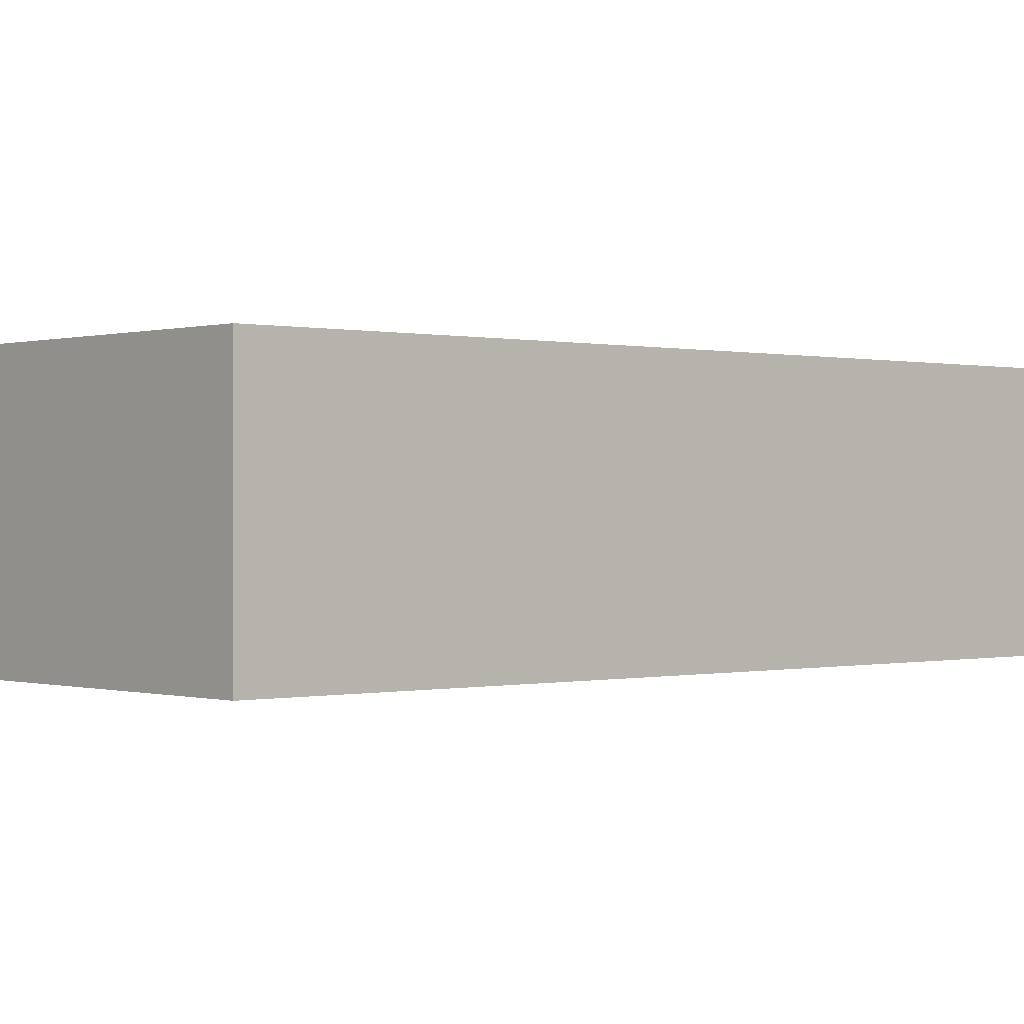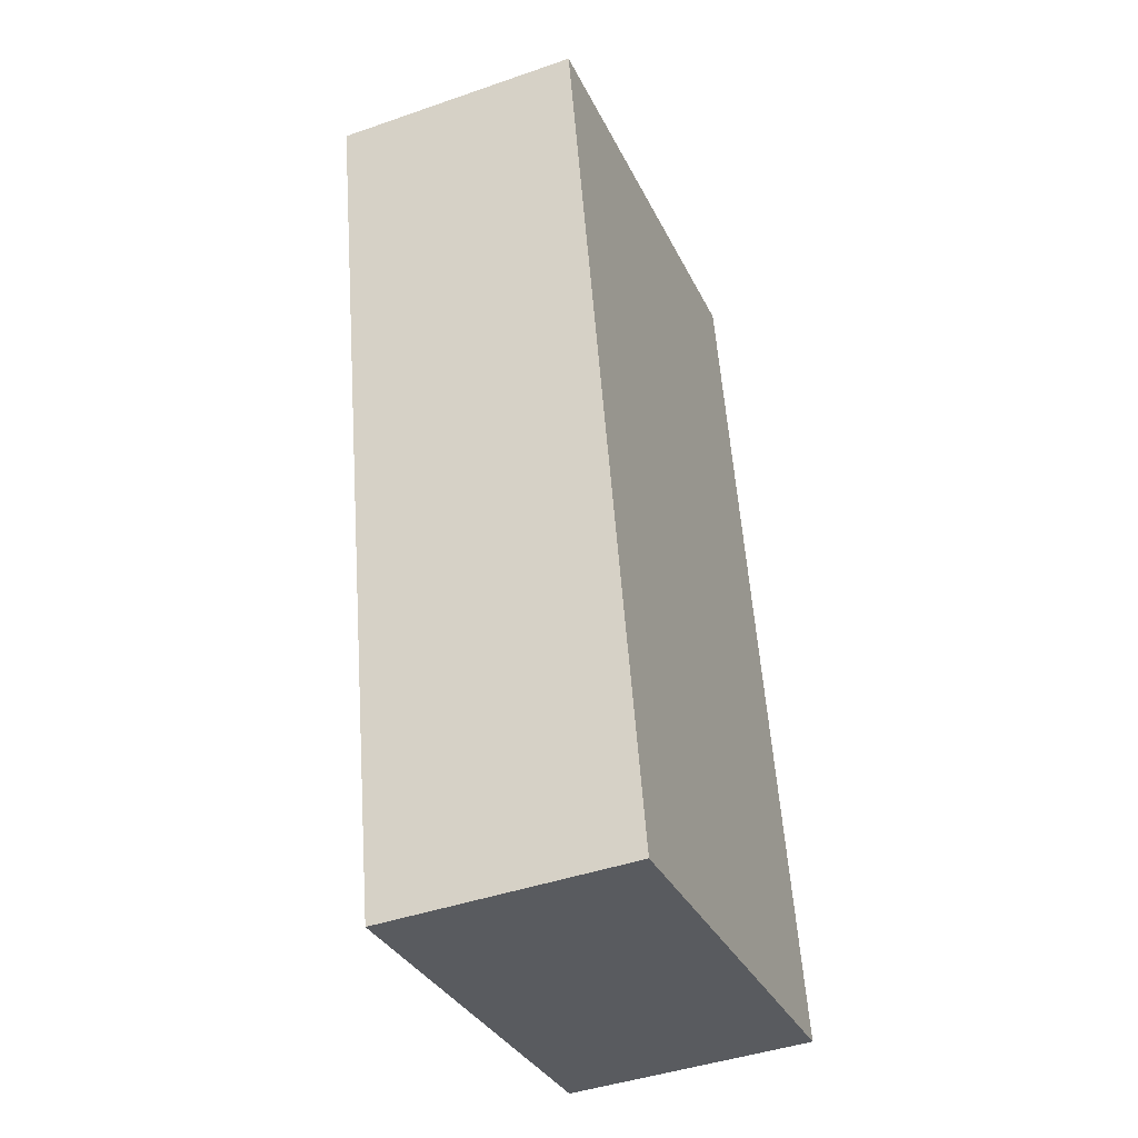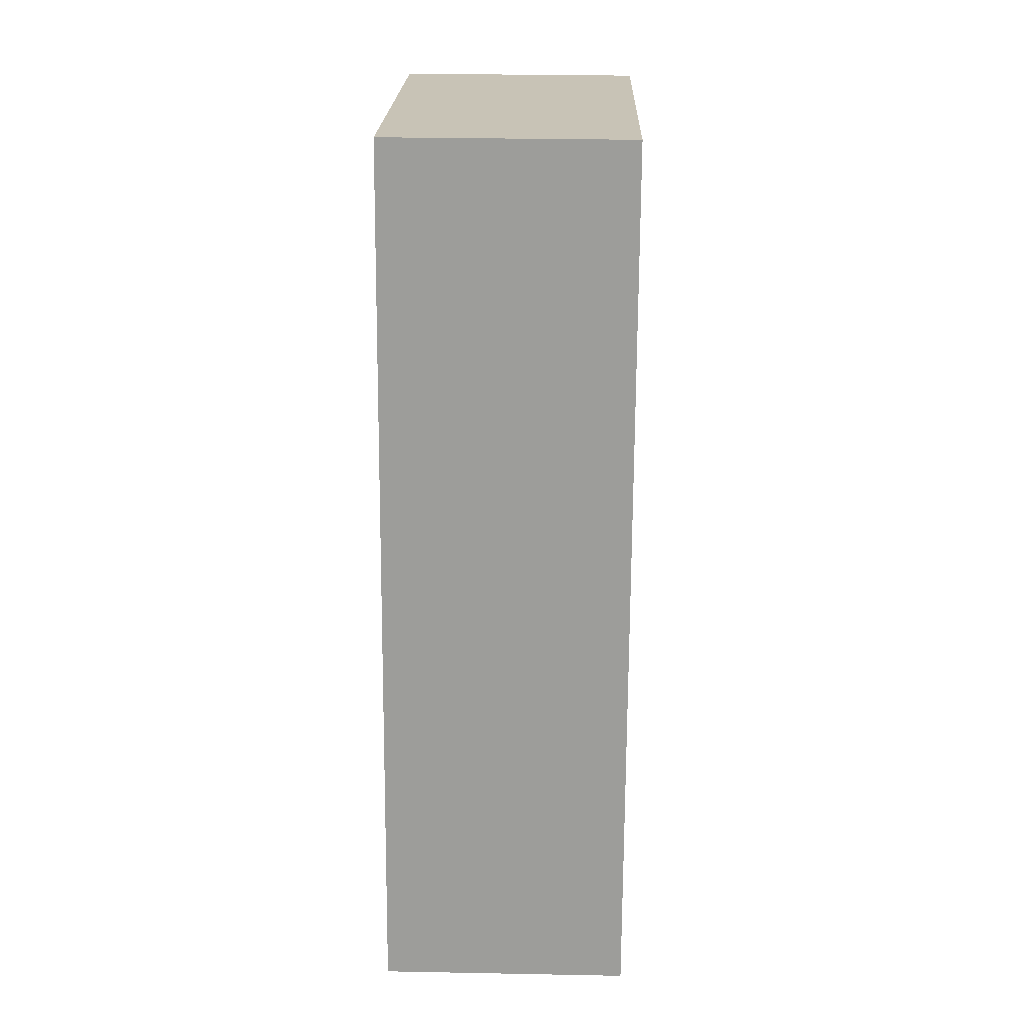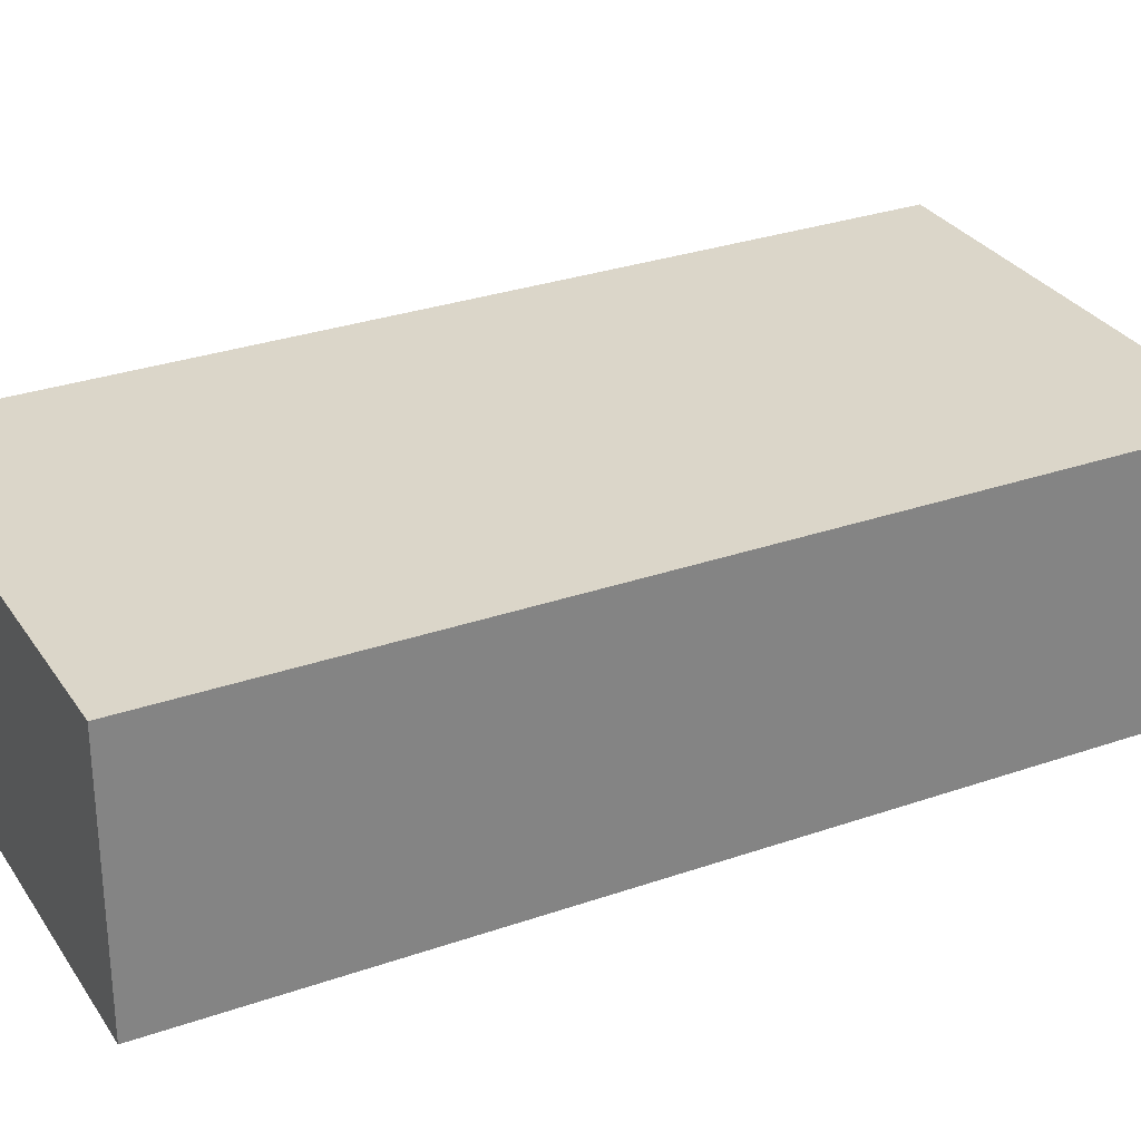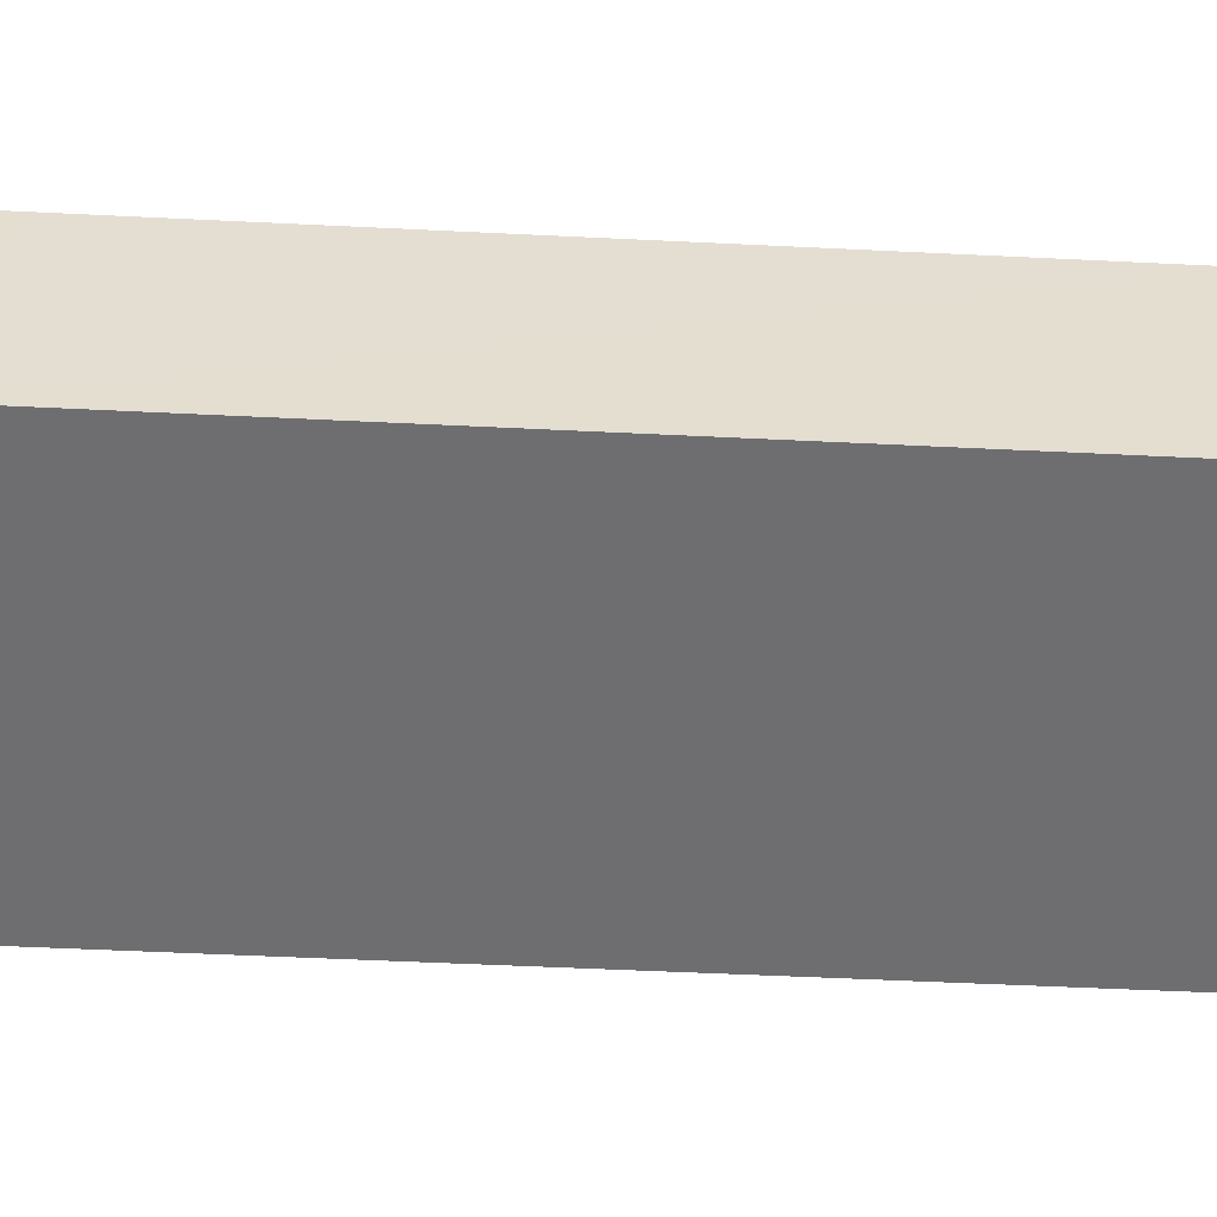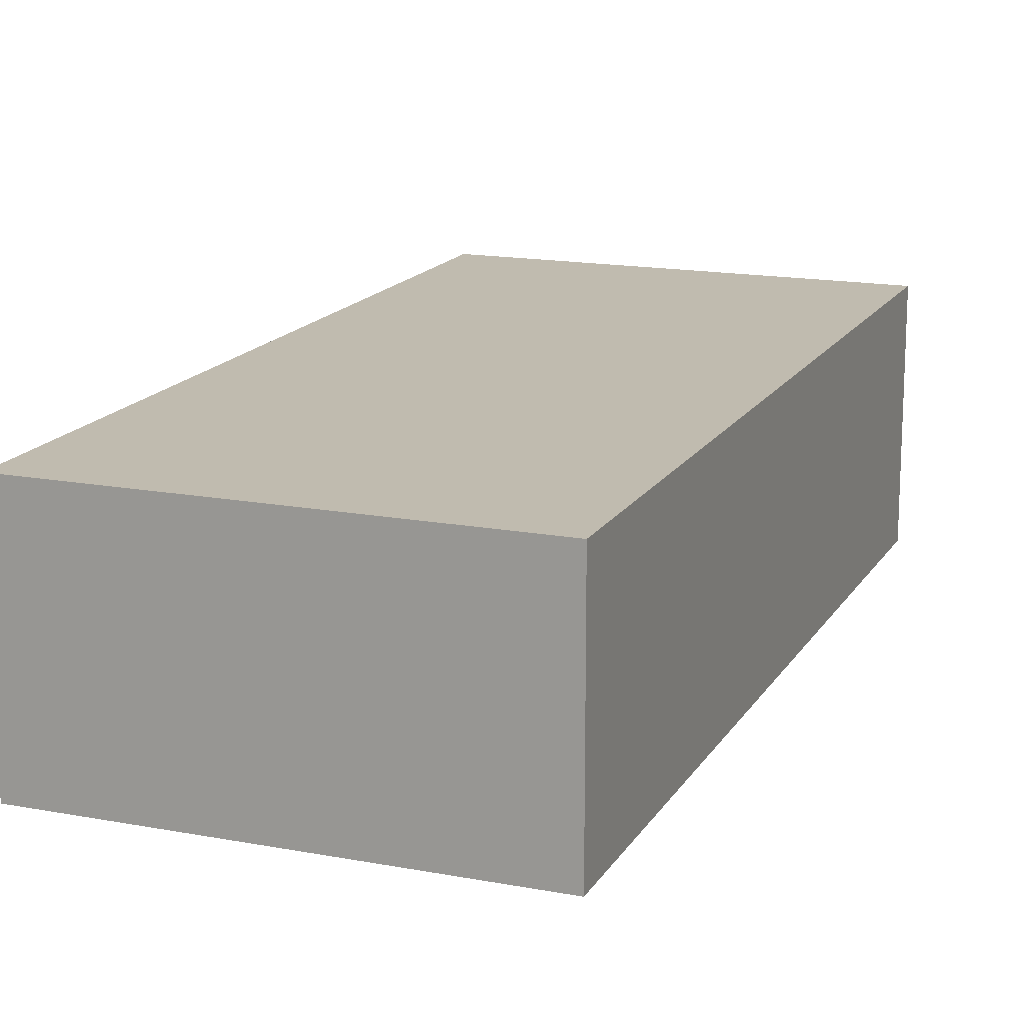
<metadata>
{"format":"obj","ext":"obj","renderer":"f3d","projection":"perspective","resolution":1024,"background":"white","views":[{"elev":0.0,"azim":37.5,"up":"+Y"},{"elev":-43.5,"azim":-67.7,"up":"+Z"},{"elev":30.3,"azim":91.6,"up":"+Z"},{"elev":29.7,"azim":52.0,"up":"+Y"},{"elev":-54.4,"azim":-103.8,"up":"+Y"},{"elev":16.0,"azim":-169.6,"up":"+Y"}]}
</metadata>
<code>
v  5.536 3.41 1.058
v  2.214 3.41 -11.56
v  0 3.41 2.088e-16
v  6.649 3.41 -11.15
v  8.345 3.41 -10.82
v  6.049 3.41 1.156
v  2.297 3.41 -12
v  2.297 7.347e-16 -12
v  0 0 0
v  2.214 7.081e-16 -11.56
v  5.536 -6.478e-17 1.058
v  6.049 -7.078e-17 1.156
v  8.345 6.627e-16 -10.82
v  6.649 6.829e-16 -11.15
g defaultobject
f 1 2 3
f 2 1 4
f 4 1 5
f 5 1 6
f 4 7 2
f 8 2 7
f 2 8 3
f 3 8 9
f 9 8 10
f 9 1 3
f 1 9 11
f 1 11 6
f 6 11 12
f 12 5 6
f 5 12 13
f 4 8 7
f 8 4 5
f 8 5 14
f 14 5 13
f 10 11 9
f 11 10 8
f 11 8 14
f 11 14 13
f 11 13 12

</code>
